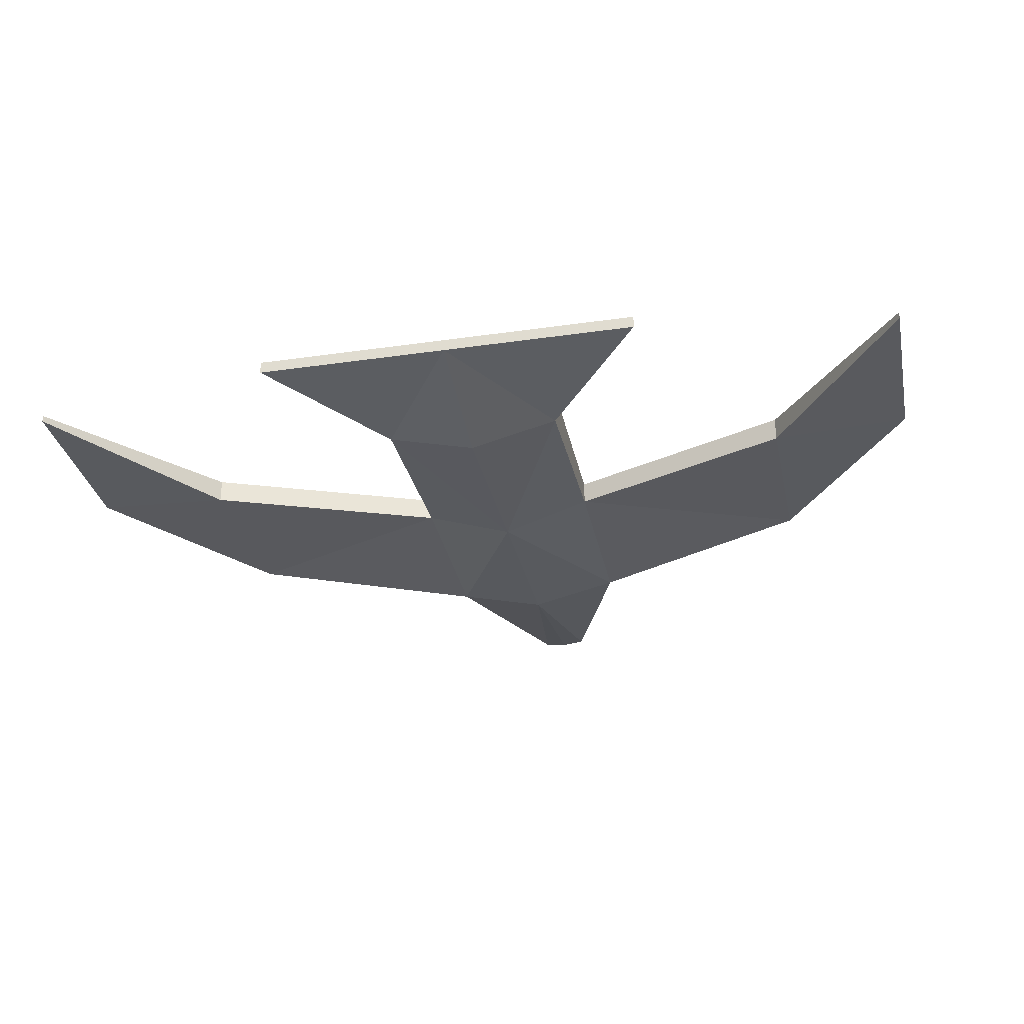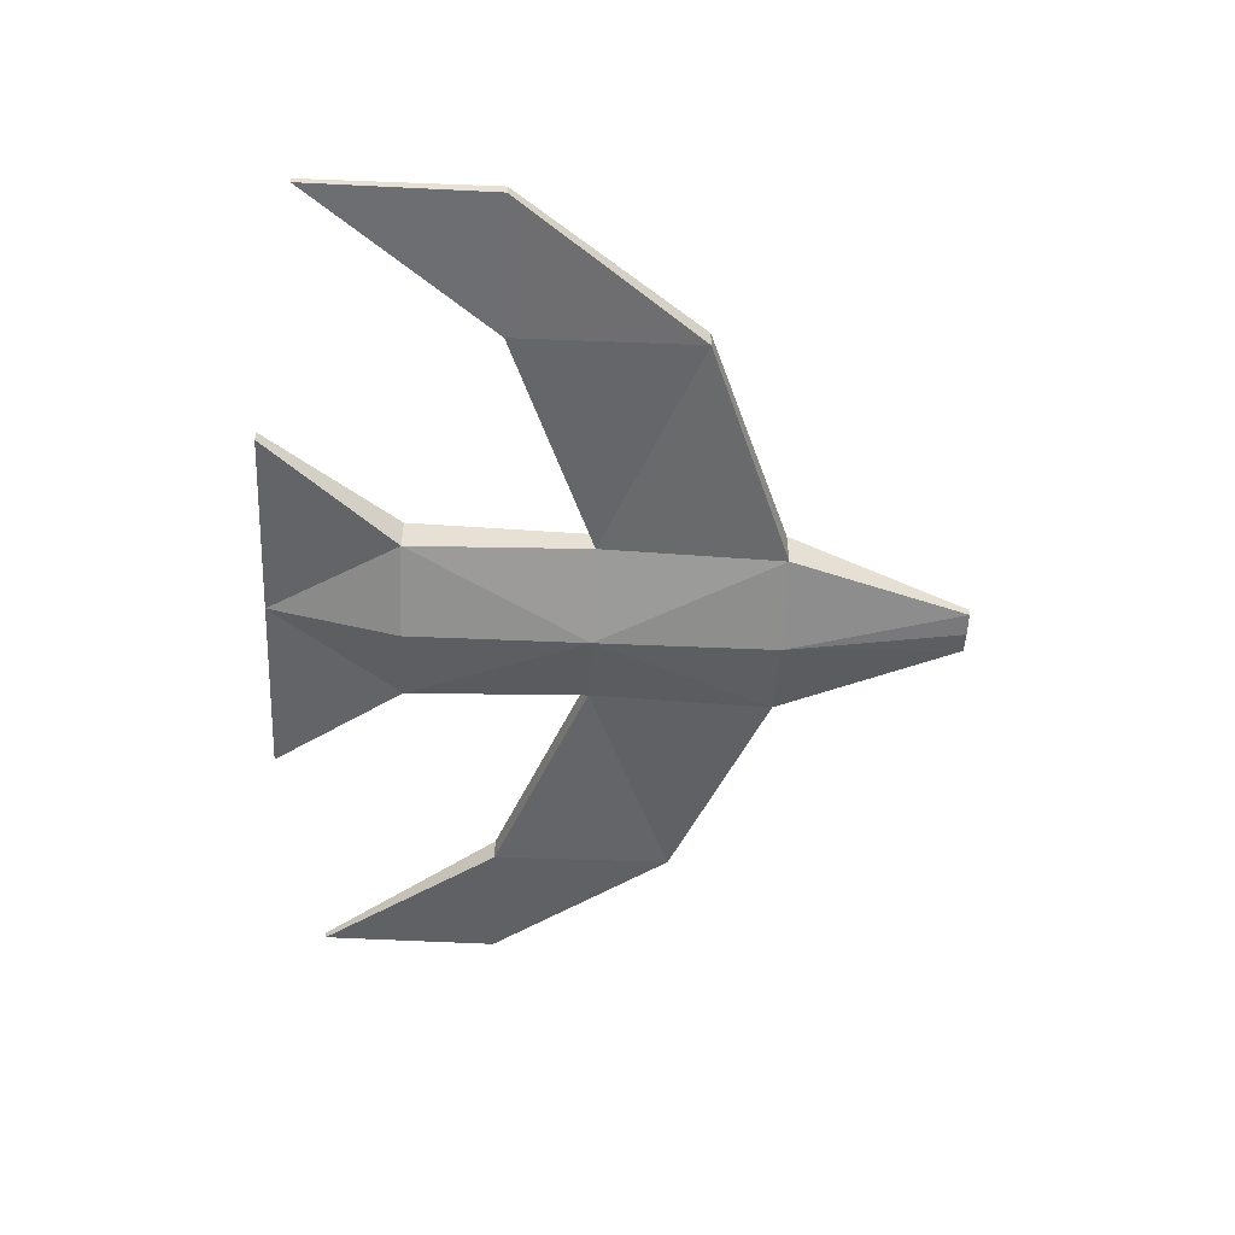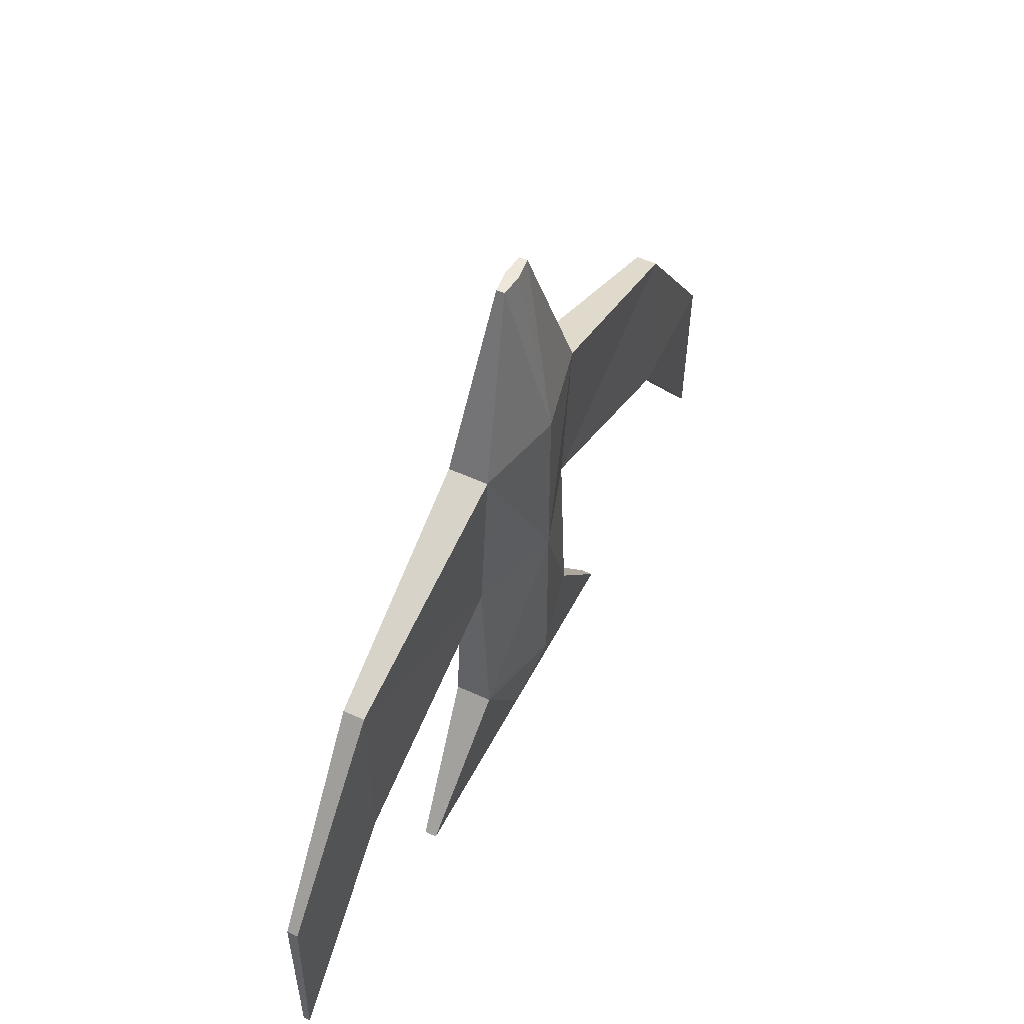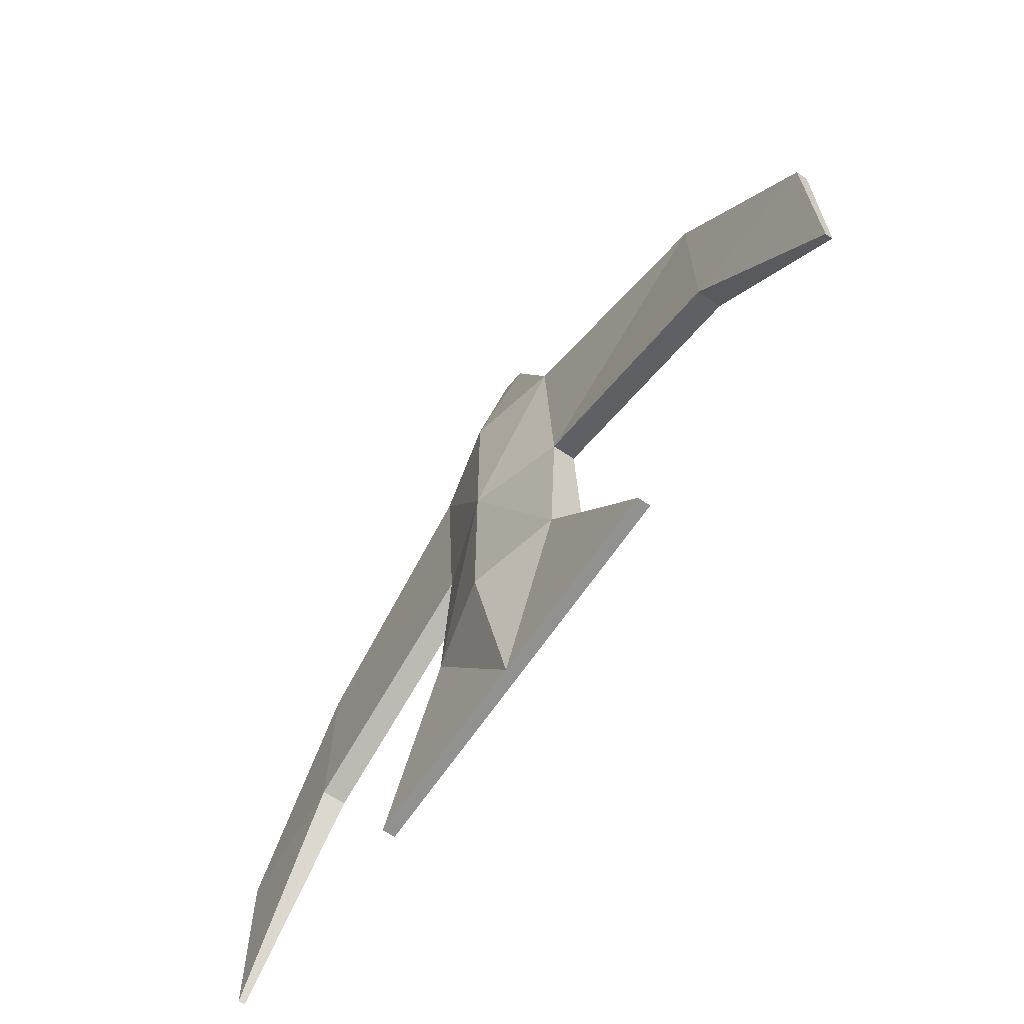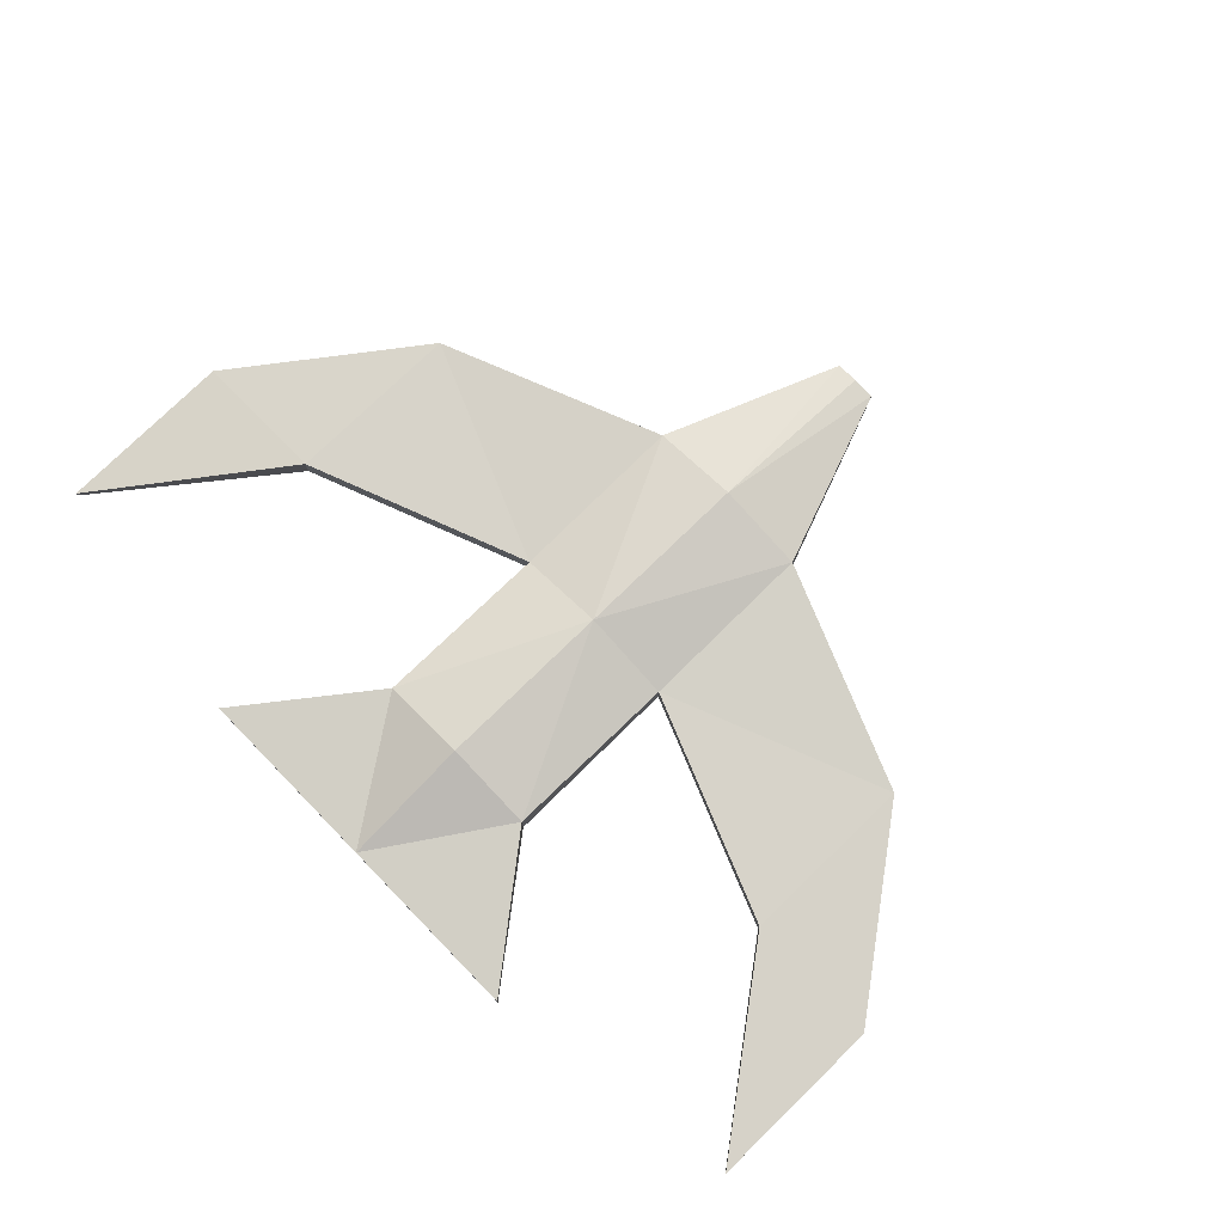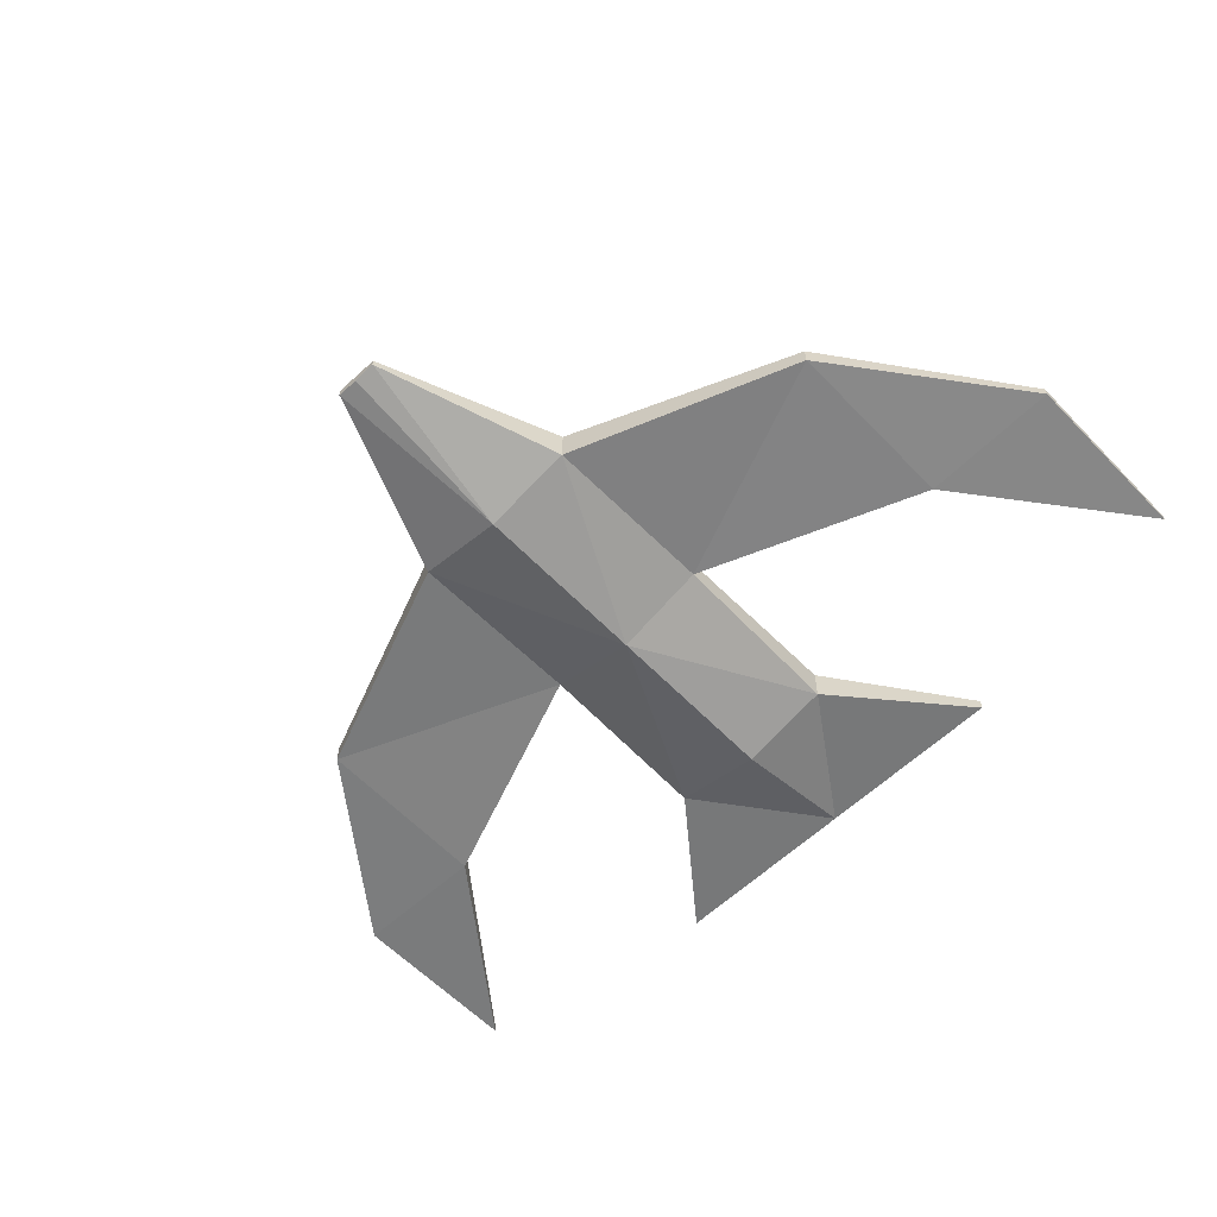
<metadata>
{"format":"obj","ext":"obj","renderer":"f3d","projection":"perspective","resolution":1024,"background":"white","views":[{"elev":-30.7,"azim":-168.2,"up":"+Y"},{"elev":-51.7,"azim":-92.7,"up":"+Y"},{"elev":52.2,"azim":116.6,"up":"+Z"},{"elev":-65.9,"azim":55.8,"up":"+Z"},{"elev":76.6,"azim":-134.2,"up":"+Y"},{"elev":-60.8,"azim":43.7,"up":"+Y"}]}
</metadata>
<code>
o bird_Cube
v 0.9904 -0.1521 -1
v 0.9904 -0.07751 1
v 0.9904 0.2521 -1
v 0.9904 0.1775 1
v 0.9904 -0.169 3
v 0.9904 0.269 3
v 0.2462 0.005049 5
v 0.2462 0.09495 5
v 3.479 -0.08119 0.01667
v 3.479 0.1812 0.01667
v 3.479 -0.06553 2.017
v 3.479 0.1655 2.017
v 4.997 0.01224 -1.983
v 4.997 0.08776 -1.983
v 4.997 -0.009587 0.01667
v 4.997 0.1096 0.01667
v 2.141 -0.0184 -2.455
v 2.141 0.1184 -2.455
v -0.9904 -0.1521 -1
v -0.9904 -0.07751 1
v 0 -0.4 1
v 0 -0.4 -1
v -0.9904 0.2521 -1
v -0.9904 0.1775 1
v 0 0.5 1
v 0 0.5 -1
v -0.9904 -0.169 3
v 0 -0.4 3
v -0.9904 0.269 3
v 0 0.5 3
v -0.2462 0.005049 5
v 0 -0.02225 5
v -0.2462 0.09495 5
v 0 0.1223 5
v -3.479 -0.08119 0.01667
v -3.479 0.1812 0.01667
v -3.479 -0.06553 2.017
v -3.479 0.1655 2.017
v -4.997 0.01224 -1.983
v -4.997 0.08776 -1.983
v -4.997 -0.009587 0.01667
v -4.997 0.1096 0.01667
v -2.141 -0.0184 -2.455
v 0 -0.0184 -2.455
v -2.141 0.1184 -2.455
v 0 0.1184 -2.455
f 1 21 22
f 3 25 4
f 3 2 1
f 3 46 26
f 30 8 6
f 2 11 5
f 21 5 28
f 25 6 4
f 8 32 7
f 6 7 5
f 28 7 32
f 10 16 14
f 2 10 9
f 5 12 6
f 4 12 10
f 14 15 13
f 9 14 13
f 9 15 11
f 11 16 12
f 17 46 18
f 1 44 17
f 3 17 18
f 19 21 20
f 23 25 26
f 20 23 19
f 46 23 26
f 33 30 29
f 37 20 27
f 21 27 20
f 29 25 24
f 32 33 31
f 31 29 27
f 28 31 27
f 36 42 38
f 20 36 24
f 38 27 29
f 24 38 29
f 41 40 39
f 35 40 36
f 41 35 37
f 42 37 38
f 46 43 45
f 19 44 22
f 23 43 19
f 1 2 21
f 3 26 25
f 3 4 2
f 3 18 46
f 30 34 8
f 2 9 11
f 21 2 5
f 25 30 6
f 8 34 32
f 6 8 7
f 28 5 7
f 10 12 16
f 2 4 10
f 5 11 12
f 4 6 12
f 14 16 15
f 9 10 14
f 9 13 15
f 11 15 16
f 17 44 46
f 1 22 44
f 3 1 17
f 19 22 21
f 23 24 25
f 20 24 23
f 46 45 23
f 33 34 30
f 37 35 20
f 21 28 27
f 29 30 25
f 32 34 33
f 31 33 29
f 28 32 31
f 36 40 42
f 20 35 36
f 38 37 27
f 24 36 38
f 41 42 40
f 35 39 40
f 41 39 35
f 42 41 37
f 46 44 43
f 19 43 44
f 23 45 43

</code>
